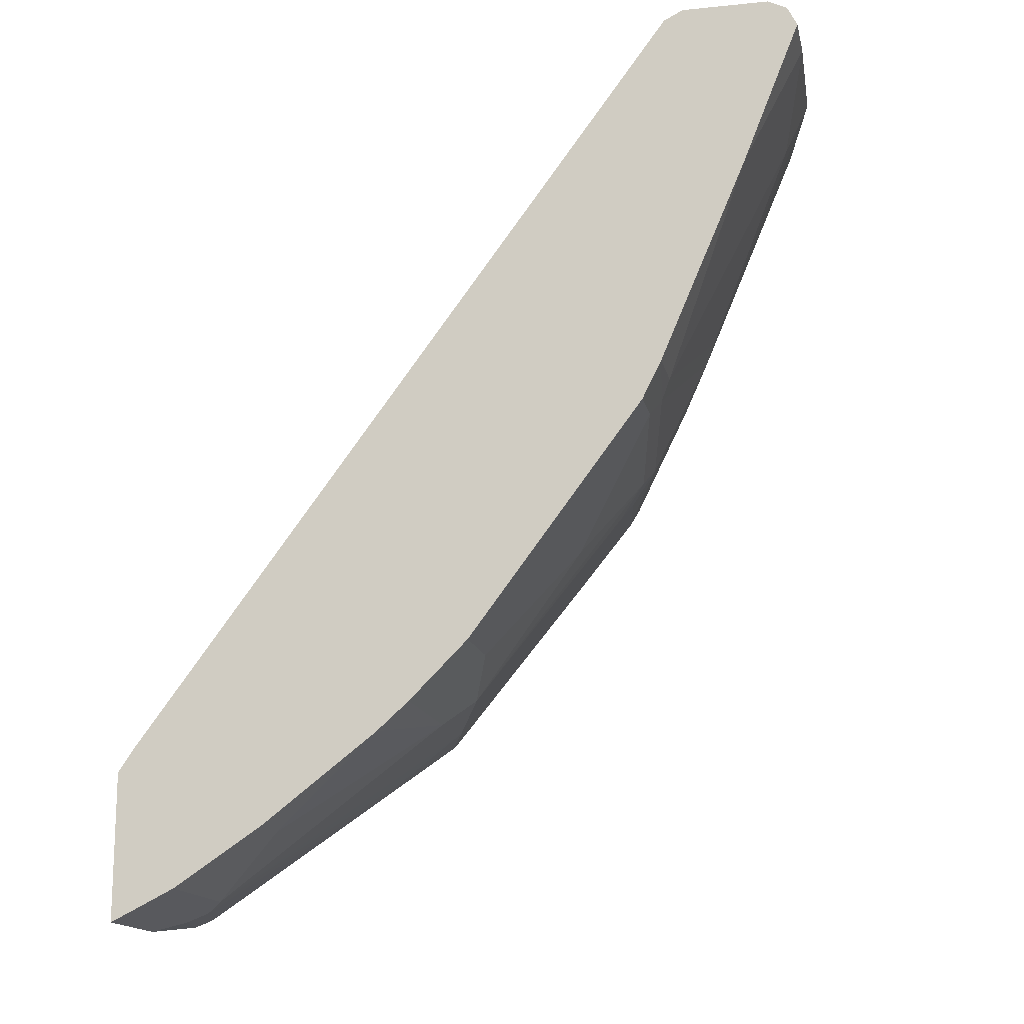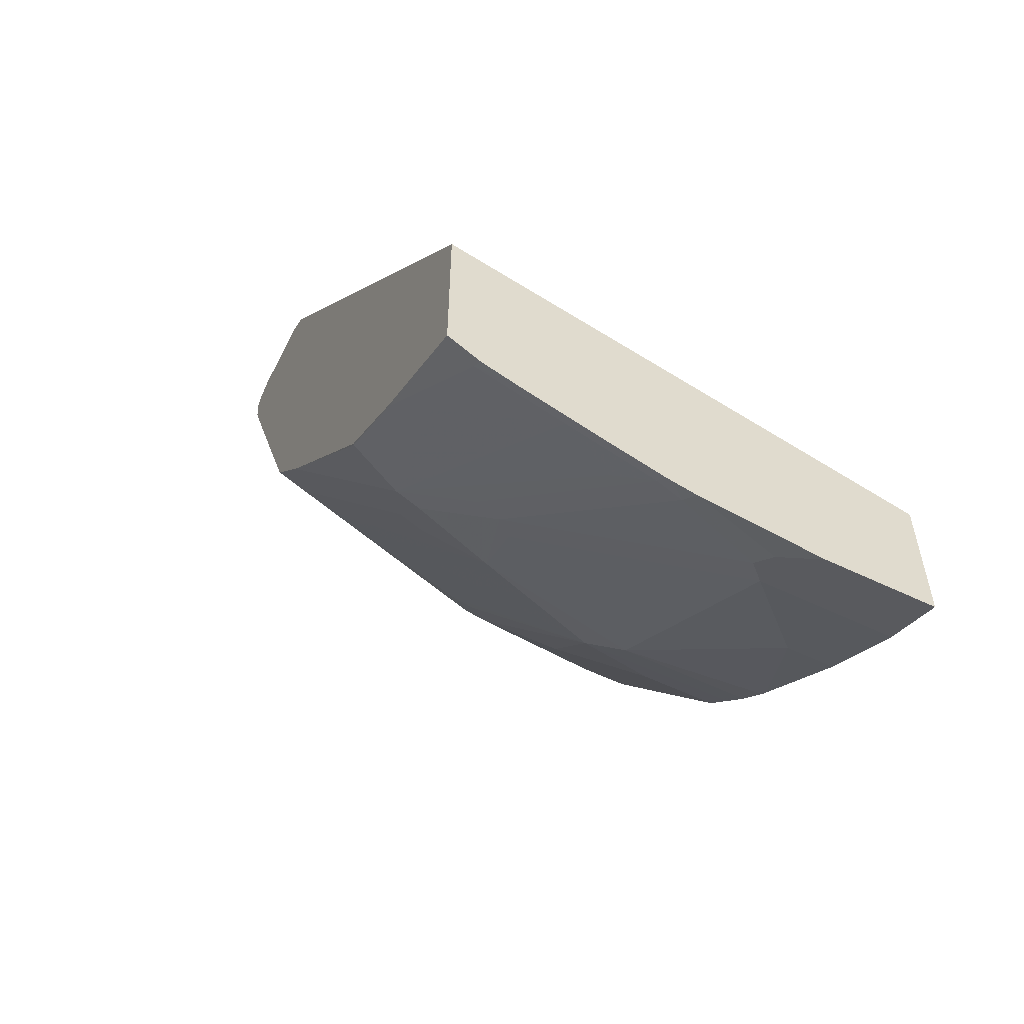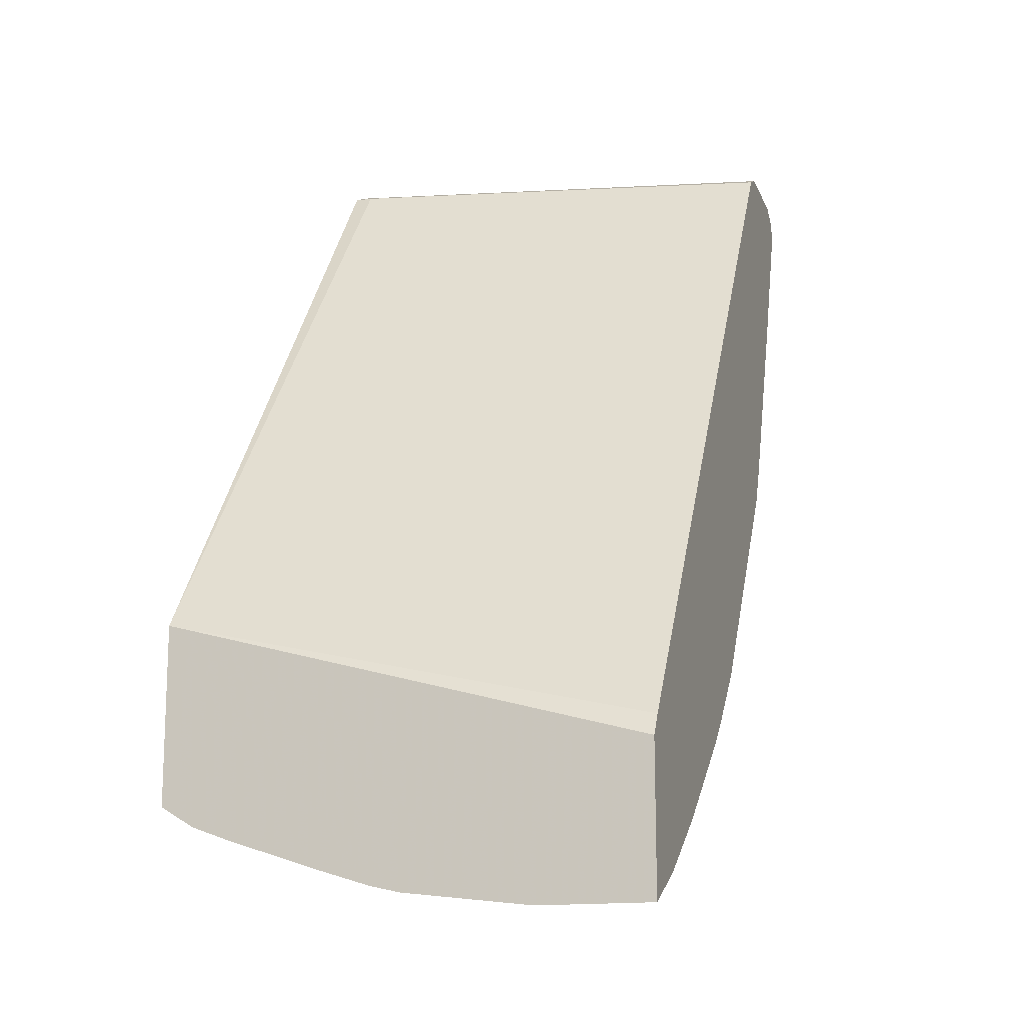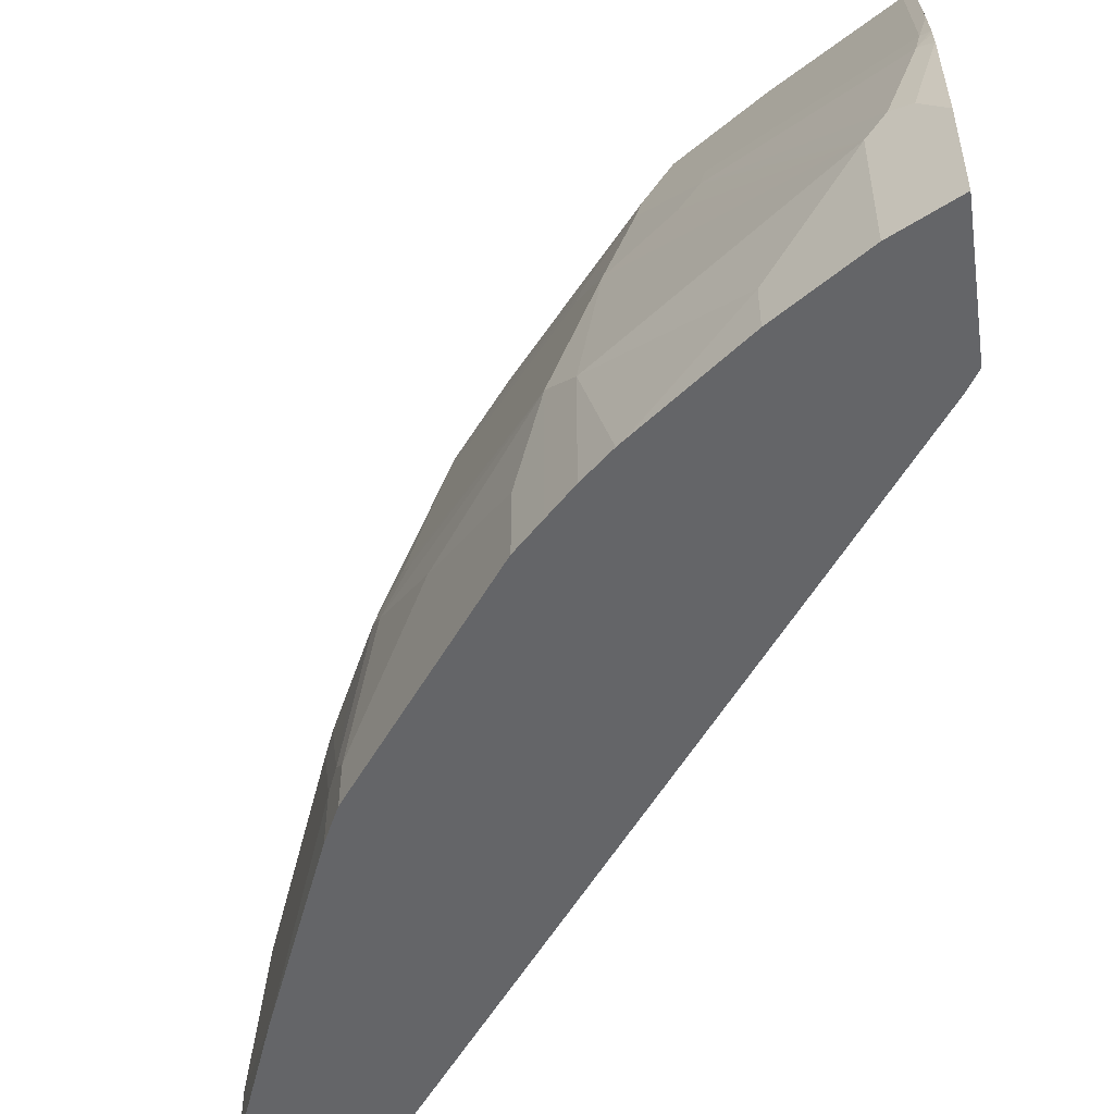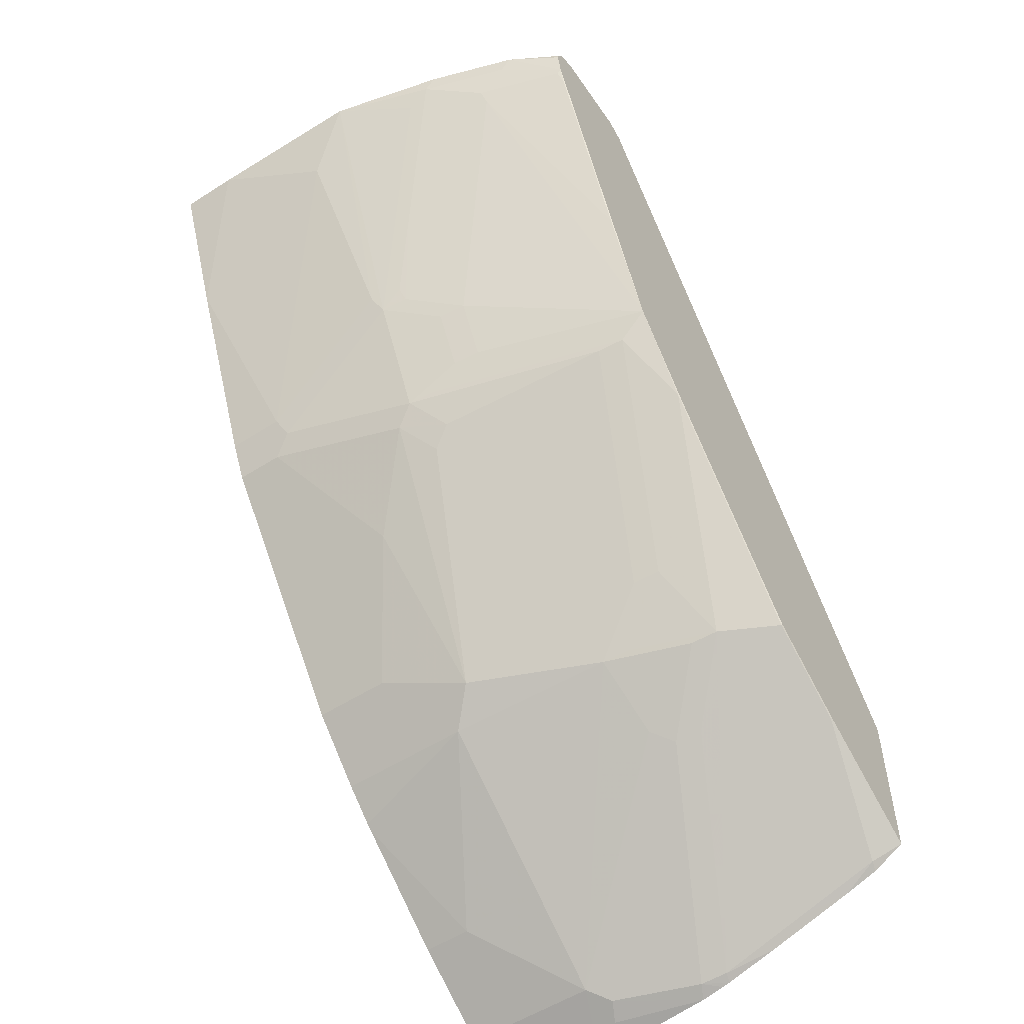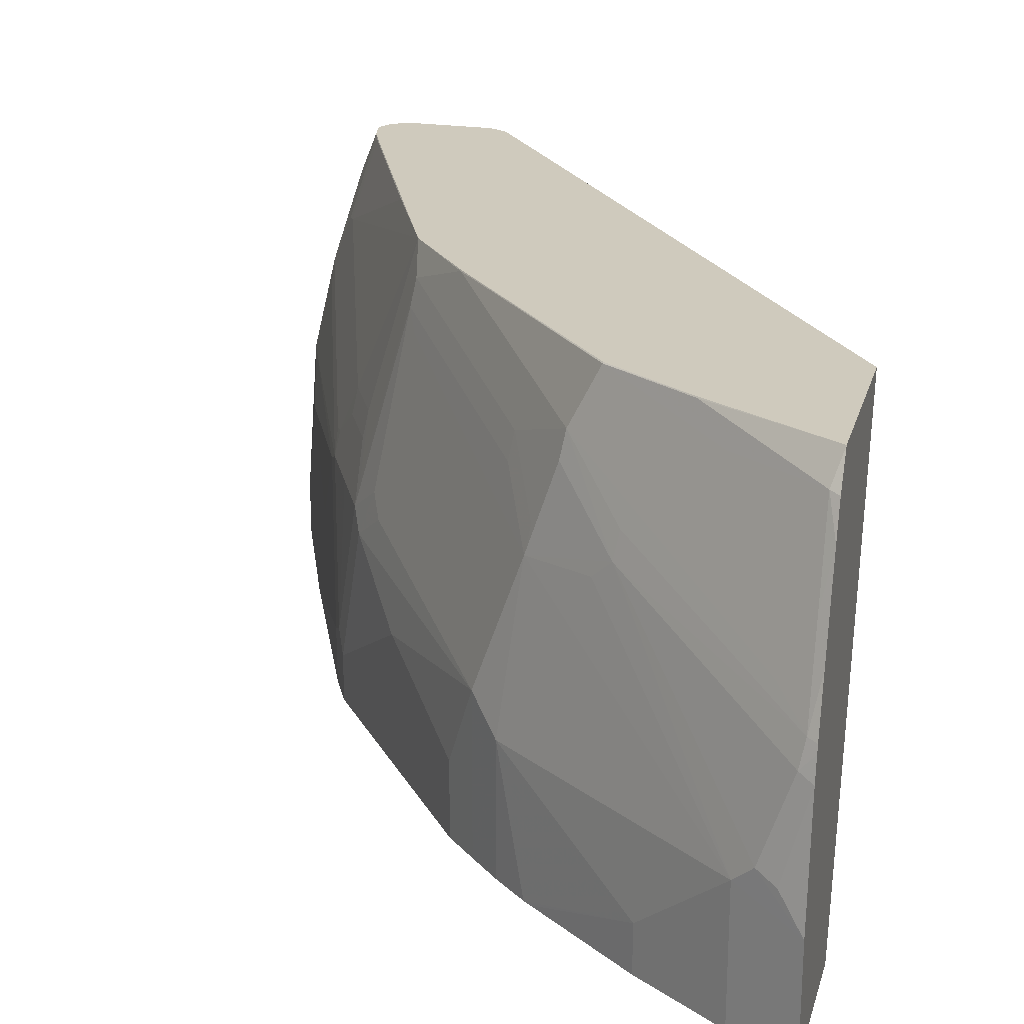
<metadata>
{"format":"obj","ext":"obj","renderer":"f3d","projection":"perspective","resolution":1024,"background":"white","views":[{"elev":-15.6,"azim":-167.9,"up":"+Y"},{"elev":-56.6,"azim":63.2,"up":"+Y"},{"elev":-15.1,"azim":107.0,"up":"+Y"},{"elev":-51.6,"azim":8.2,"up":"+Z"},{"elev":-54.9,"azim":-56.1,"up":"+Y"},{"elev":23.0,"azim":14.6,"up":"+Z"}]}
</metadata>
<code>
v -0.9033 0.3534 -0.000145
v -0.9033 0.3534 0.03928
v -0.8968 0.3664 -0.000145
v -0.864 0.2551 -0.000145
v -0.8837 0.3142 0.1179
v -0.8984 0.3633 0.1473
v -0.8051 0.1178 0.03928
v -0.8444 0.216 0.07855
v -0.8968 0.3665 0.1375
v -0.8968 0.3665 -0.000145
v -0.8051 0.1176 -0.000145
v -0.8247 0.1767 0.1375
v -0.8575 0.2814 0.1833
v -0.8771 0.3403 0.2029
v -0.8788 0.3534 0.2184
v -0.8788 0.3633 0.2258
v -0.8182 0.1636 0.144
v -0.7986 0.1047 0.04583
v -0.8838 0.3731 -0.000145
v -0.8771 0.3665 0.216
v -0.8837 0.3731 0.1375
v -0.792 0.09161 -0.000145
v -0.792 0.09161 0.03274
v -0.8395 0.2356 0.1792
v -0.8542 0.324 0.2602
v -0.8591 0.3338 0.2577
v -0.8591 0.3534 0.2774
v -0.8591 0.3633 0.2847
v -0.7986 0.144 0.1833
v -0.815 0.1669 0.162
v -0.8199 0.1767 0.1596
v -0.7986 0.1243 0.144
v -0.7789 0.08509 0.144
v -0.8837 0.3731 -0.000145
v -0.8575 0.3665 0.2749
v -0.864 0.3731 0.216
v -0.6742 -0.06541 -0.000145
v -0.7724 0.07199 0.1309
v -0.6742 -0.06541 0.05237
v -0.7331 0.01313 0.09167
v -0.8346 0.2651 0.2406
v -0.8346 0.324 0.3191
v -0.7398 0.1044 0.3198
v -0.7757 0.1865 0.3191
v -0.8395 0.3338 0.3166
v -0.8395 0.337 0.3198
v -0.8432 0.3534 0.3198
v -0.8426 0.3572 0.3198
v -0.8378 0.3665 0.3198
v -0.8469 0.3682 0.2945
v -0.7953 0.1473 0.2013
v -0.7789 0.1047 0.1833
v -0.7757 0.108 0.2013
v -0.7593 0.06541 0.1636
v -0.7397 0.08509 0.2815
v -0.7364 0.08835 0.2995
v -0.7757 0.08835 0.162
v -0.8247 0.3731 -0.000145
v -0.8444 0.3731 0.2749
v -0.6546 -0.08509 -0.000145
v -0.6546 -0.08509 0.1113
v -0.7528 0.05237 0.1506
v -0.8343 0.3245 0.3198
v -0.7754 0.1871 0.3198
v -0.6971 0.04911 0.3191
v -0.6969 0.04941 0.3198
v -0.8341 0.3684 0.3198
v -0.8247 0.3731 0.3198
v -0.7331 0.07199 0.2684
v -0.6415 -0.05231 0.2422
v -0.6383 -0.04905 0.2602
v -0.599 -0.08835 0.2798
v -0.7658 0.3731 0.3142
v -0.7528 0.3665 0.3076
v -0.8117 0.3665 -0.000145
v -0.635 -0.1047 -0.000145
v -0.635 -0.1047 0.09167
v -0.6219 -0.09161 0.2029
v -0.5793 -0.08835 0.3191
v -0.5789 -0.08787 0.3198
v -0.7658 0.3731 0.3198
v -0.6186 -0.08835 0.2209
v -0.6022 -0.09161 0.2618
v -0.563 -0.1309 0.2225
v -0.5597 -0.1276 0.2406
v -0.4419 -0.2258 0.1816
v -0.4615 -0.2062 0.2013
v -0.4419 -0.2062 0.2406
v -0.5008 -0.1473 0.2995
v -0.4357 -0.05907 0.3198
v -0.7528 0.3665 0.3198
v -0.4452 -0.1309 -0.000145
v -0.6136 -0.1239 -0.000145
v -0.5368 -0.1833 0.03274
v -0.4779 -0.2226 0.09167
v -0.5761 -0.1243 0.2095
v -0.5204 -0.1276 0.3191
v -0.5199 -0.1274 0.3198
v -0.4648 -0.2291 0.1048
v -0.4452 -0.2291 0.1636
v -0.4357 -0.2289 0.1801
v -0.4357 -0.2177 0.2161
v -0.4357 -0.198 0.275
v -0.4419 -0.1865 0.2995
v -0.4357 -0.1762 0.3198
v -0.4357 -0.1454 -0.000145
v -0.6089 -0.1275 -0.000145
v -0.5368 -0.1833 -0.000145
v -0.4779 -0.2226 -0.000145
v -0.4357 -0.2436 0.07486
v -0.4517 -0.2356 0.09822
v -0.4357 -0.2338 0.159
v -0.4357 -0.2302 0.1748
v -0.4357 -0.1896 0.2979
v -0.4357 -0.2436 -0.000145
f 61 77 78
f 55 78 70
f 55 70 71
f 55 71 56
f 55 69 78
f 56 72 65
f 58 73 74
f 58 74 75
f 60 76 77
f 60 77 61
f 56 71 72
f 71 82 72
f 65 72 79
f 65 79 66
f 66 79 80
f 70 78 82
f 70 82 71
f 72 82 78
f 72 78 83
f 72 83 84
f 72 84 85
f 72 85 86
f 72 86 87
f 72 87 88
f 61 78 69
f 54 61 69
f 43 81 68
f 54 69 55
f 42 46 45
f 72 88 89
f 42 64 63
f 43 64 44
f 43 51 53
f 43 53 56
f 43 56 65
f 43 65 66
f 43 66 80
f 43 80 98
f 43 98 105
f 43 105 90
f 43 90 91
f 43 91 81
f 43 68 67
f 43 67 49
f 43 49 48
f 43 48 47
f 43 47 46
f 43 46 63
f 43 63 64
f 49 67 50
f 50 67 68
f 50 68 59
f 53 57 56
f 54 62 61
f 72 89 79
f 90 103 102
f 73 91 74
f 90 101 113
f 90 113 112
f 90 112 110
f 90 110 115
f 90 115 106
f 90 106 92
f 93 107 94
f 94 108 109
f 94 109 95
f 94 107 108
f 95 109 115
f 90 102 101
f 95 115 110
f 97 104 105
f 97 105 98
f 99 110 111
f 99 111 112
f 99 112 100
f 100 112 113
f 100 113 101
f 103 114 104
f 104 114 105
f 110 112 111
f 42 63 46
f 95 110 99
f 90 114 103
f 90 105 114
f 88 104 89
f 74 90 75
f 74 91 90
f 75 90 92
f 76 93 77
f 77 93 94
f 77 94 95
f 77 95 78
f 78 95 96
f 78 96 84
f 78 84 83
f 79 89 104
f 79 104 97
f 79 97 98
f 79 98 80
f 84 96 95
f 84 95 99
f 84 99 100
f 84 100 86
f 84 86 85
f 86 100 101
f 86 101 102
f 86 102 103
f 86 103 88
f 86 88 87
f 88 103 104
f 73 81 91
f 41 51 43
f 42 44 64
f 38 62 54
f 5 12 6
f 6 13 14
f 6 14 15
f 6 15 16
f 6 16 9
f 6 12 17
f 6 17 13
f 7 11 18
f 7 18 17
f 7 17 12
f 7 12 8
f 9 19 10
f 9 16 20
f 9 20 36
f 9 36 21
f 9 21 19
f 11 22 23
f 11 23 18
f 13 24 15
f 13 15 14
f 13 17 24
f 15 25 26
f 15 26 27
f 15 27 16
f 15 24 41
f 5 8 12
f 15 41 25
f 4 11 7
f 3 6 9
f 39 61 40
f 1 2 3
f 1 3 10
f 1 10 19
f 1 19 34
f 1 34 58
f 1 58 75
f 1 75 92
f 1 92 106
f 1 106 115
f 1 115 109
f 1 109 108
f 1 108 107
f 1 107 93
f 1 93 76
f 1 76 60
f 1 60 37
f 1 37 22
f 1 22 11
f 1 11 4
f 1 4 2
f 2 5 6
f 2 6 3
f 2 4 7
f 2 7 8
f 3 9 10
f 16 28 35
f 2 8 5
f 16 27 28
f 27 45 46
f 27 46 28
f 28 46 47
f 28 47 48
f 28 48 49
f 28 49 50
f 28 50 35
f 29 51 30
f 29 32 33
f 29 33 52
f 29 52 53
f 26 45 27
f 30 51 41
f 33 54 55
f 33 55 56
f 33 56 57
f 33 57 53
f 33 53 52
f 35 50 59
f 37 60 61
f 37 61 39
f 38 40 61
f 16 35 20
f 38 61 62
f 33 38 54
f 25 44 42
f 29 53 51
f 25 41 43
f 17 29 30
f 17 30 31
f 25 43 44
f 17 31 24
f 17 18 32
f 17 32 29
f 18 23 38
f 18 38 33
f 19 21 34
f 20 35 59
f 20 59 36
f 21 36 59
f 21 59 68
f 18 33 32
f 21 68 81
f 25 42 45
f 25 45 26
f 24 30 41
f 24 31 30
f 23 39 40
f 23 40 38
f 22 37 39
f 21 58 34
f 21 73 58
f 21 81 73
f 22 39 23

</code>
